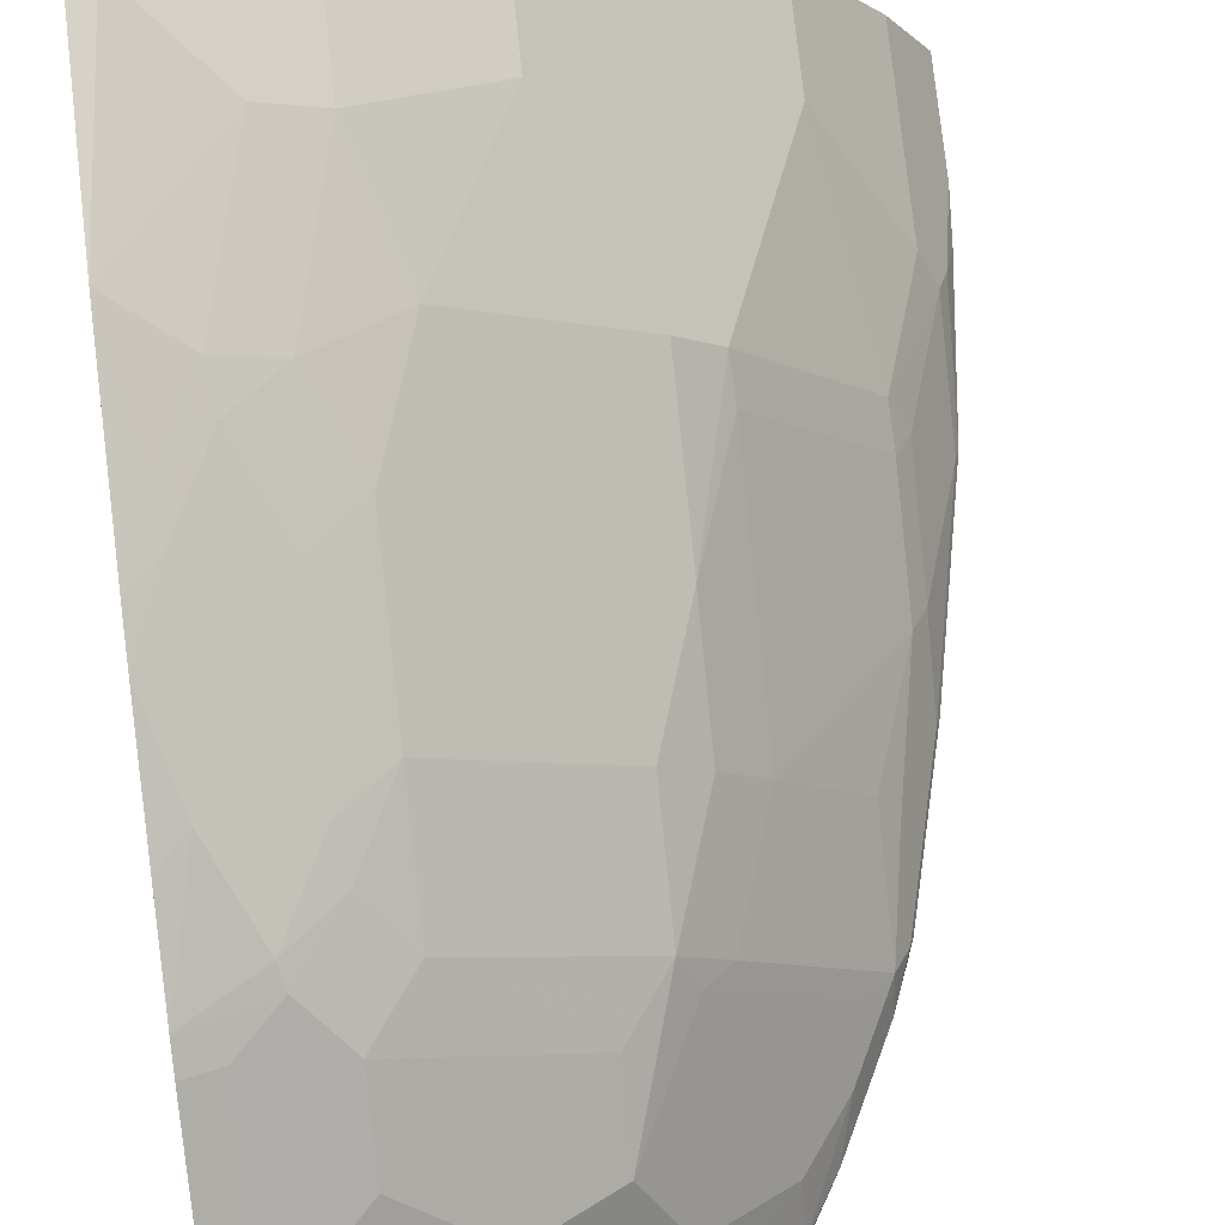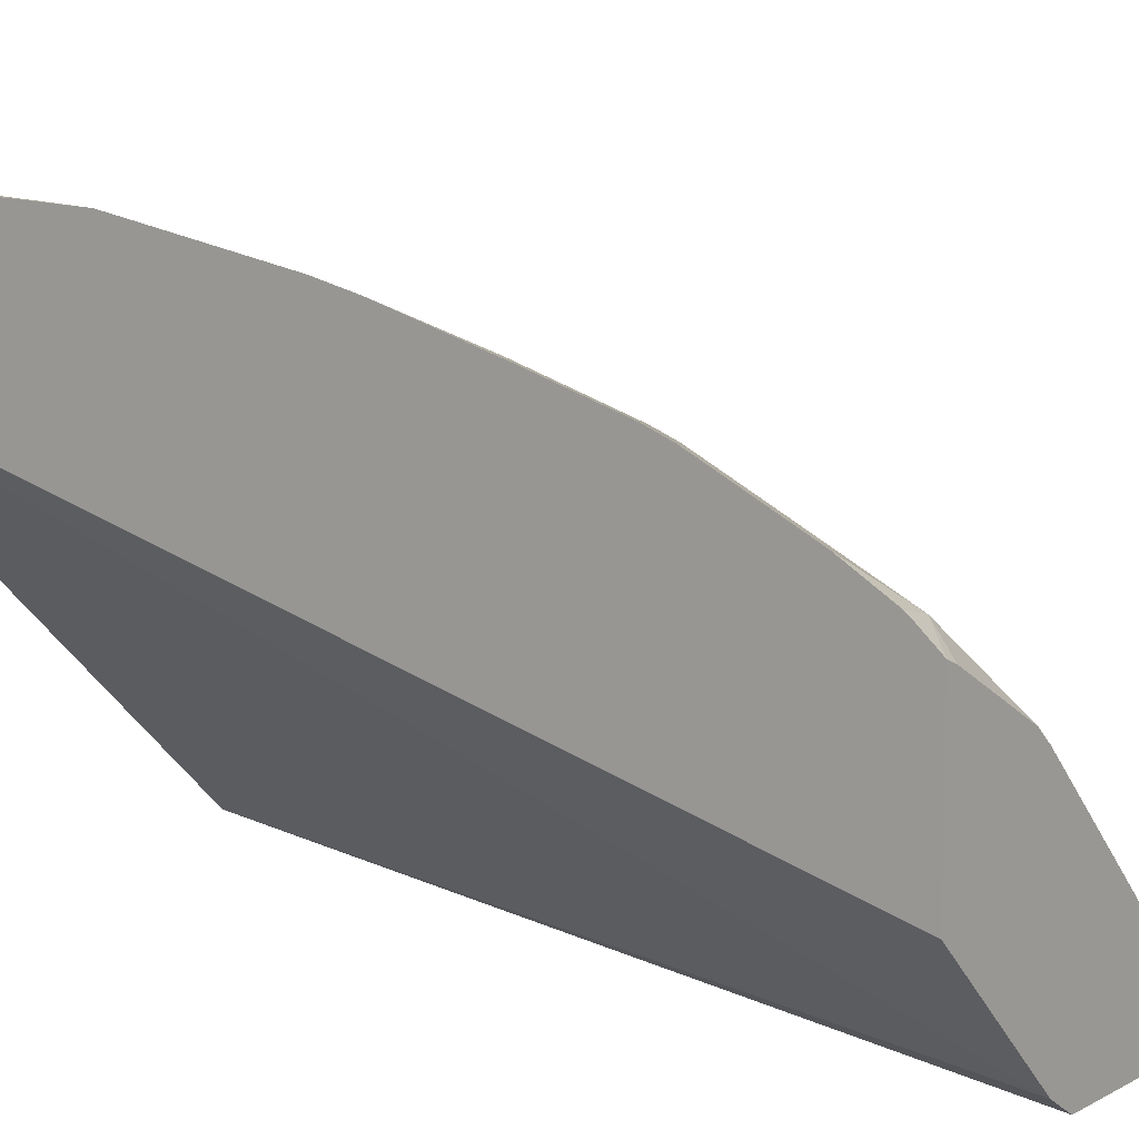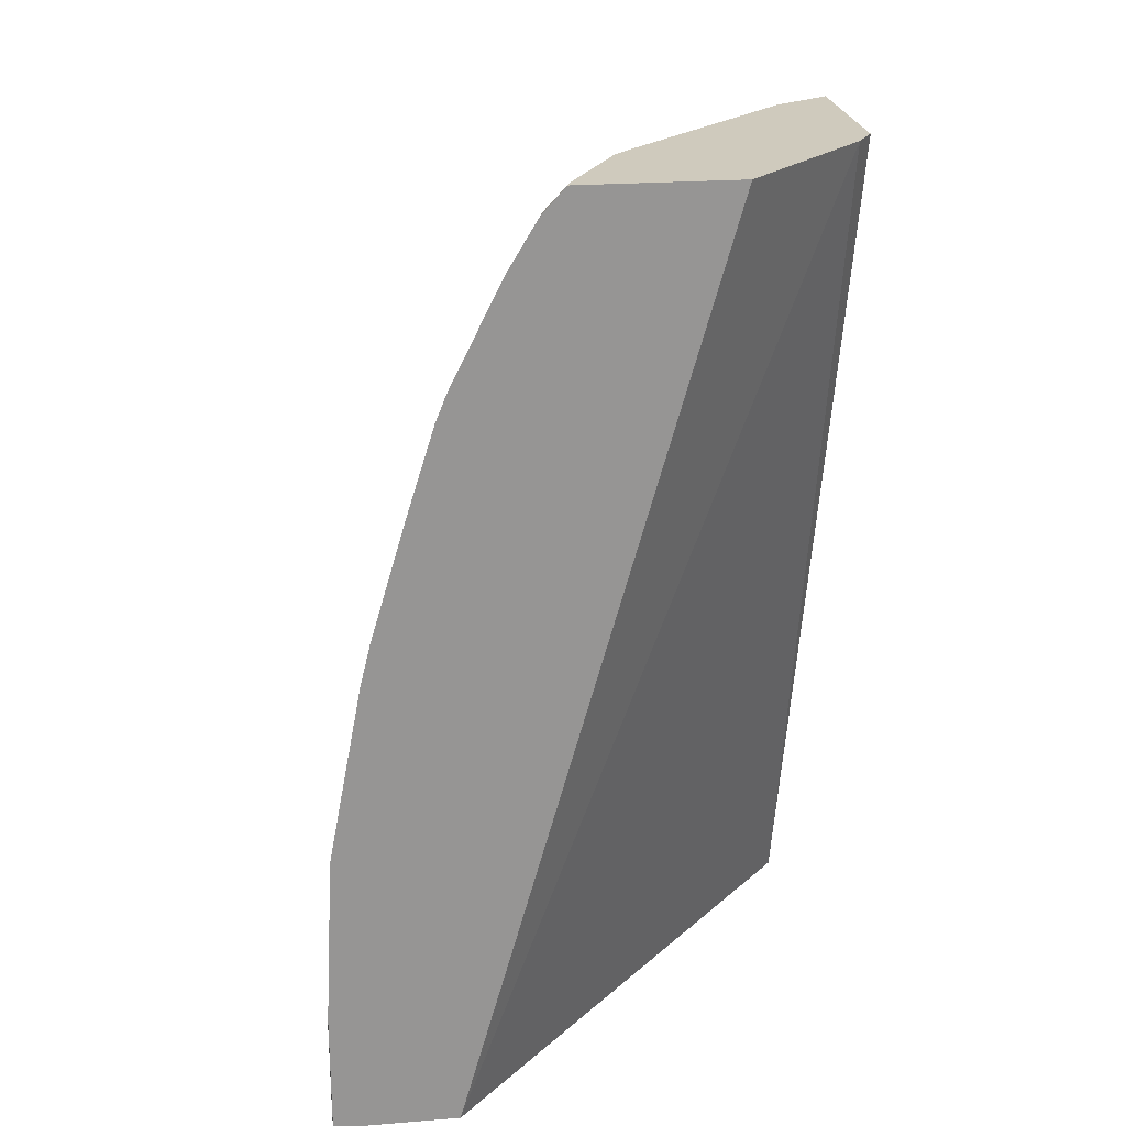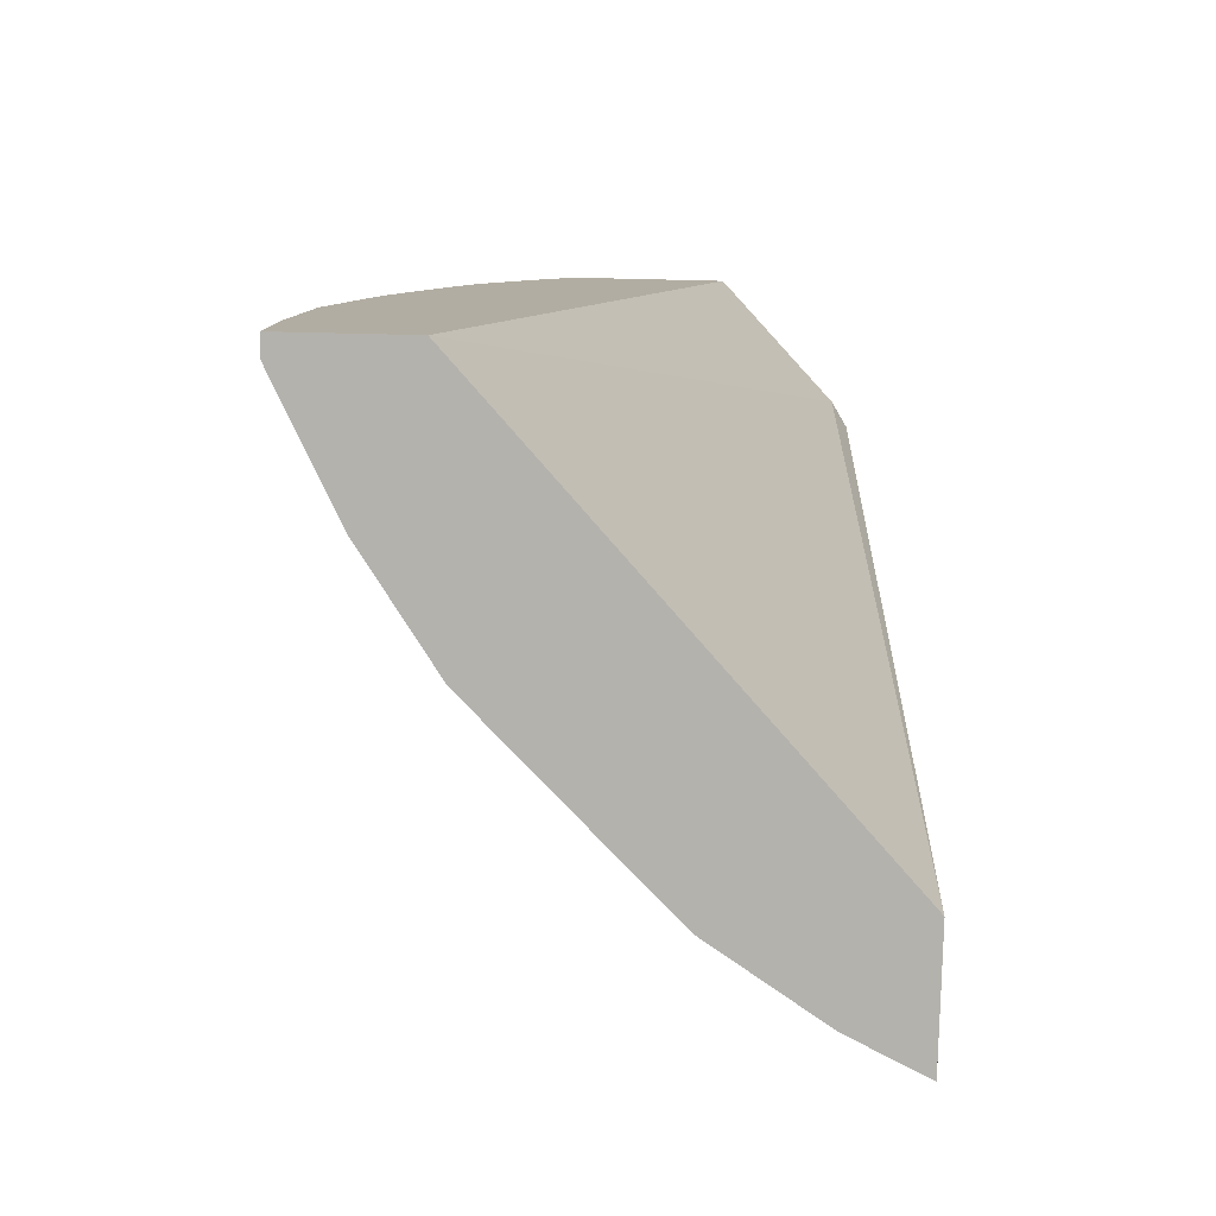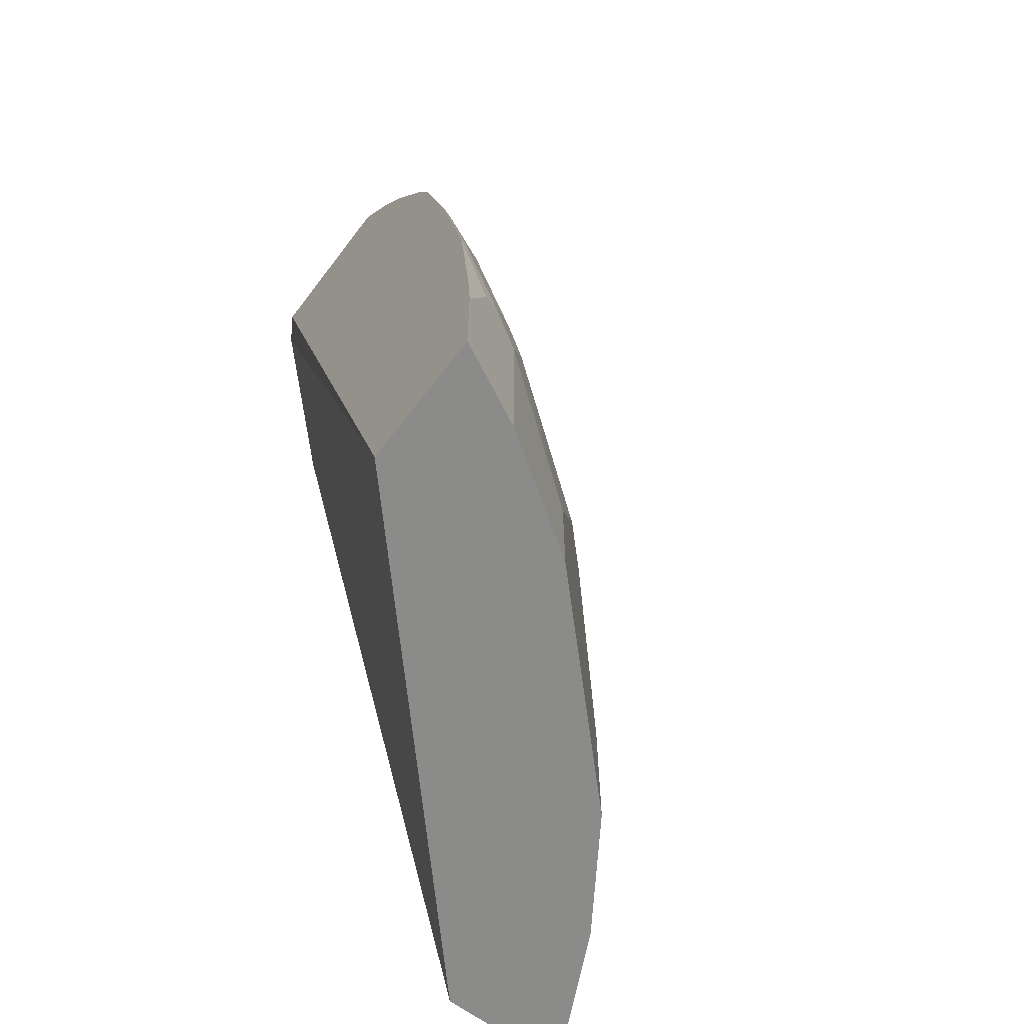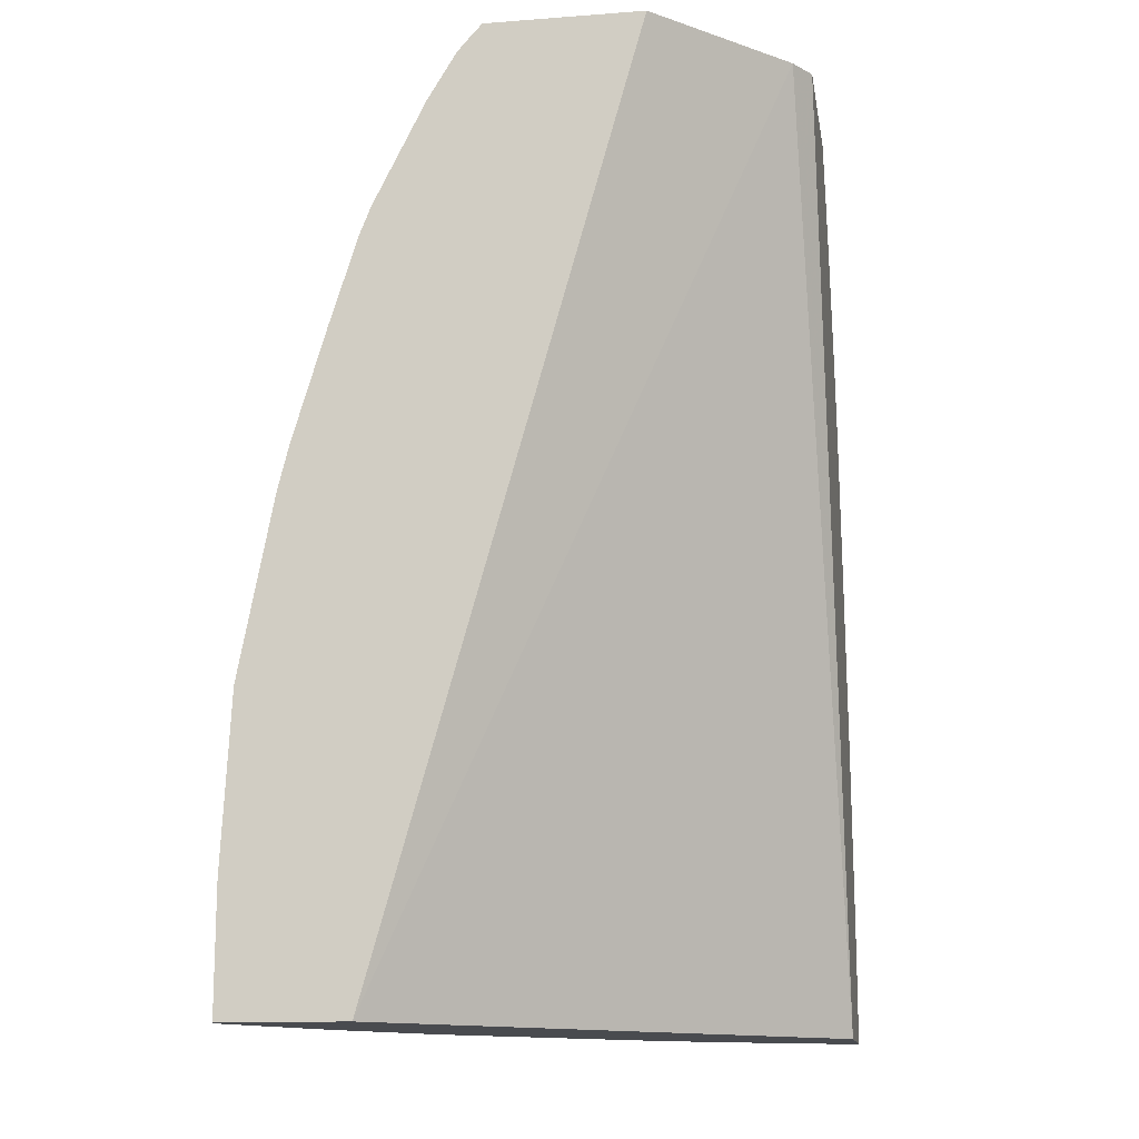
<metadata>
{"format":"obj","ext":"obj","renderer":"f3d","projection":"perspective","resolution":1024,"background":"white","views":[{"elev":76.7,"azim":173.8,"up":"+Z"},{"elev":9.5,"azim":126.1,"up":"+Z"},{"elev":22.9,"azim":82.3,"up":"+Y"},{"elev":-79.6,"azim":88.7,"up":"+Y"},{"elev":-63.7,"azim":-127.1,"up":"+Y"},{"elev":-13.8,"azim":99.5,"up":"+Y"}]}
</metadata>
<code>
v -0.4686 0.05925 0.2718
v -0.4063 0.05925 0.2718
v -0.4681 0.05925 0.2726
v -0.4686 0.1067 0.2718
v -0.2036 0.05925 0.4583
v -0.277 0.4849 0.2718
v -0.2643 0.4849 0.2796
v -0.4662 0.05925 0.2765
v -0.4681 0.1067 0.2726
v -0.4622 0.1422 0.2845
v -0.467 0.1295 0.2718
v -0.2036 0.05925 0.5156
v -0.2036 0.4849 0.3379
v -0.356 0.4849 0.2718
v -0.4504 0.05925 0.3082
v -0.4578 0.1512 0.2934
v -0.4578 0.2045 0.2756
v -0.4597 0.2007 0.2718
v -0.2133 0.05925 0.5156
v -0.2036 0.1165 0.5156
v -0.2036 0.4849 0.4099
v -0.3453 0.4849 0.2893
v -0.3759 0.4571 0.2718
v -0.3778 0.4533 0.2756
v -0.4148 0.05925 0.3615
v -0.4504 0.1422 0.3082
v -0.4326 0.1956 0.326
v -0.44 0.2045 0.3111
v -0.44 0.2578 0.2934
v -0.44 0.2933 0.2756
v -0.4419 0.2895 0.2718
v -0.2489 0.05925 0.4978
v -0.2133 0.1067 0.5156
v -0.2036 0.1956 0.5116
v -0.2091 0.4849 0.4077
v -0.2178 0.4711 0.4178
v -0.2036 0.4751 0.4187
v -0.3402 0.4849 0.2974
v -0.3422 0.4711 0.3111
v -0.3806 0.4495 0.2718
v -0.3914 0.4317 0.2718
v -0.3978 0.4089 0.2845
v -0.3778 0.4356 0.2934
v -0.3259 0.05925 0.4504
v -0.4148 0.1067 0.3615
v -0.3793 0.1956 0.397
v -0.38 0.2134 0.3911
v -0.4333 0.2134 0.32
v -0.4333 0.2667 0.3022
v -0.4222 0.3289 0.2934
v -0.4222 0.3644 0.2756
v -0.4241 0.3606 0.2718
v -0.2687 0.05925 0.4879
v -0.2489 0.1422 0.4978
v -0.2036 0.2027 0.5102
v -0.2311 0.2134 0.4978
v -0.2523 0.4849 0.3843
v -0.2036 0.4505 0.4341
v -0.2036 0.4724 0.421
v -0.2711 0.4711 0.3823
v -0.2889 0.4533 0.3823
v -0.2534 0.4356 0.4178
v -0.2178 0.4356 0.4356
v -0.3306 0.4849 0.3071
v -0.3422 0.4533 0.3289
v -0.3245 0.4356 0.3645
v -0.3245 0.4711 0.3289
v -0.3965 0.4216 0.2718
v -0.4143 0.386 0.2718
v -0.4156 0.3733 0.2845
v -0.4045 0.3822 0.2934
v -0.3867 0.4178 0.2934
v -0.2726 0.05925 0.4859
v -0.3259 0.1245 0.4504
v -0.3437 0.16 0.4326
v -0.3615 0.1956 0.4148
v -0.3615 0.2667 0.397
v -0.4156 0.2312 0.3378
v -0.3615 0.32 0.3793
v -0.38 0.2667 0.3734
v -0.38 0.32 0.3556
v -0.4148 0.32 0.3082
v -0.4213 0.3682 0.2718
v -0.2726 0.1422 0.4859
v -0.2133 0.2489 0.4978
v -0.2036 0.2774 0.496
v -0.2548 0.2134 0.4859
v -0.2156 0.2667 0.4933
v -0.2334 0.2312 0.4933
v -0.2595 0.4849 0.3782
v -0.2036 0.4149 0.4519
v -0.2889 0.4711 0.3645
v -0.3245 0.4 0.3823
v -0.2534 0.4 0.4356
v -0.2356 0.3822 0.4533
v -0.2178 0.4 0.4533
v -0.3128 0.4849 0.3249
v -0.3334 0.4178 0.3645
v -0.3437 0.3733 0.3793
v -0.3622 0.3733 0.3556
v -0.3511 0.3822 0.3645
v -0.2904 0.1956 0.4682
v -0.3259 0.2312 0.4326
v -0.2904 0.2667 0.4504
v -0.3437 0.32 0.397
v -0.2036 0.2976 0.491
v -0.2726 0.2489 0.4682
v -0.2156 0.3378 0.4756
v -0.2511 0.2667 0.4756
v -0.2691 0.4849 0.3685
v -0.2036 0.4031 0.4578
v -0.2772 0.4849 0.3604
v -0.2726 0.3733 0.4326
v -0.2036 0.3911 0.4626
v -0.2548 0.3556 0.4504
v -0.2334 0.3733 0.4578
v -0.2726 0.32 0.4504
v -0.2036 0.3498 0.4756
v -0.2511 0.3378 0.4578
f 56 86 88
f 56 85 86
f 55 86 85
f 55 85 56
f 53 84 73
f 54 56 87
f 51 70 69
f 53 54 84
f 56 88 89
f 51 69 83
f 54 87 84
f 56 89 87
f 60 90 92
f 63 95 96
f 58 63 96
f 115 119 116
f 58 96 91
f 60 92 61
f 61 92 66
f 61 66 93
f 61 93 94
f 61 94 62
f 62 94 95
f 51 83 52
f 62 95 63
f 57 90 60
f 50 70 51
f 44 73 84
f 49 78 80
f 39 66 67
f 64 67 92
f 39 67 64
f 41 68 42
f 42 69 70
f 42 70 71
f 42 71 72
f 42 72 43
f 42 68 69
f 43 72 98
f 43 98 66
f 43 66 65
f 50 82 70
f 44 84 74
f 45 75 76
f 45 76 46
f 46 76 77
f 46 77 47
f 47 78 48
f 47 77 79
f 47 79 80
f 47 80 78
f 48 78 49
f 49 80 81
f 49 81 82
f 49 82 50
f 45 74 75
f 64 92 97
f 93 99 113
f 66 98 99
f 91 96 111
f 92 110 112
f 92 112 97
f 93 113 94
f 94 113 115
f 94 115 95
f 95 114 111
f 95 111 96
f 95 115 116
f 95 116 114
f 98 101 99
f 99 105 117
f 90 110 92
f 99 117 113
f 102 107 104
f 102 104 103
f 104 117 105
f 104 107 117
f 106 118 108
f 107 109 119
f 107 119 117
f 108 118 114
f 108 114 116
f 113 117 115
f 115 117 119
f 39 65 66
f 99 101 100
f 66 92 67
f 88 109 89
f 88 116 119
f 66 99 93
f 70 82 81
f 70 81 100
f 70 100 101
f 70 101 71
f 71 101 98
f 71 98 72
f 74 84 102
f 74 102 75
f 75 102 76
f 76 102 103
f 76 103 77
f 88 119 109
f 77 104 105
f 77 99 79
f 77 103 104
f 79 99 81
f 79 81 80
f 81 99 100
f 84 87 102
f 86 106 88
f 87 89 109
f 87 109 107
f 87 107 102
f 88 106 108
f 88 108 116
f 77 105 99
f 39 43 65
f 15 26 16
f 36 63 58
f 4 10 11
f 5 7 13
f 5 13 21
f 5 21 37
f 5 37 59
f 5 59 58
f 5 58 91
f 5 91 111
f 5 111 114
f 5 114 118
f 5 118 106
f 5 106 86
f 5 86 55
f 5 55 34
f 5 34 20
f 5 20 12
f 6 14 22
f 6 22 38
f 6 38 64
f 6 64 97
f 6 97 112
f 6 112 110
f 6 110 90
f 6 90 57
f 6 57 35
f 4 9 10
f 3 8 9
f 2 7 5
f 2 6 7
f 1 2 5
f 1 5 12
f 1 12 19
f 1 19 32
f 1 32 53
f 1 53 73
f 38 39 64
f 1 44 25
f 1 25 15
f 1 15 8
f 1 8 3
f 1 3 9
f 6 35 21
f 1 9 4
f 1 11 18
f 1 18 31
f 1 31 52
f 1 52 83
f 1 83 69
f 1 69 68
f 1 68 41
f 1 41 40
f 1 40 23
f 1 23 14
f 1 14 6
f 1 6 2
f 1 4 11
f 6 21 13
f 1 73 44
f 8 15 16
f 25 44 74
f 25 74 45
f 26 45 27
f 27 46 47
f 27 47 48
f 27 48 28
f 27 45 46
f 28 48 49
f 28 49 29
f 29 49 50
f 29 50 51
f 29 51 30
f 30 51 31
f 31 51 52
f 32 54 53
f 33 34 54
f 34 55 56
f 34 56 54
f 35 57 36
f 36 58 59
f 36 59 37
f 36 60 61
f 36 61 62
f 36 62 63
f 6 13 7
f 24 43 39
f 24 42 43
f 36 57 60
f 24 40 41
f 24 41 42
f 9 16 10
f 8 16 9
f 10 17 18
f 10 18 11
f 12 20 33
f 12 33 19
f 14 23 24
f 14 24 22
f 15 25 45
f 15 45 26
f 16 27 28
f 16 28 29
f 10 16 17
f 16 26 27
f 16 29 17
f 22 24 39
f 21 36 37
f 21 35 36
f 20 34 33
f 22 39 38
f 19 33 54
f 17 31 18
f 17 30 31
f 17 29 30
f 19 54 32
f 23 40 24

</code>
